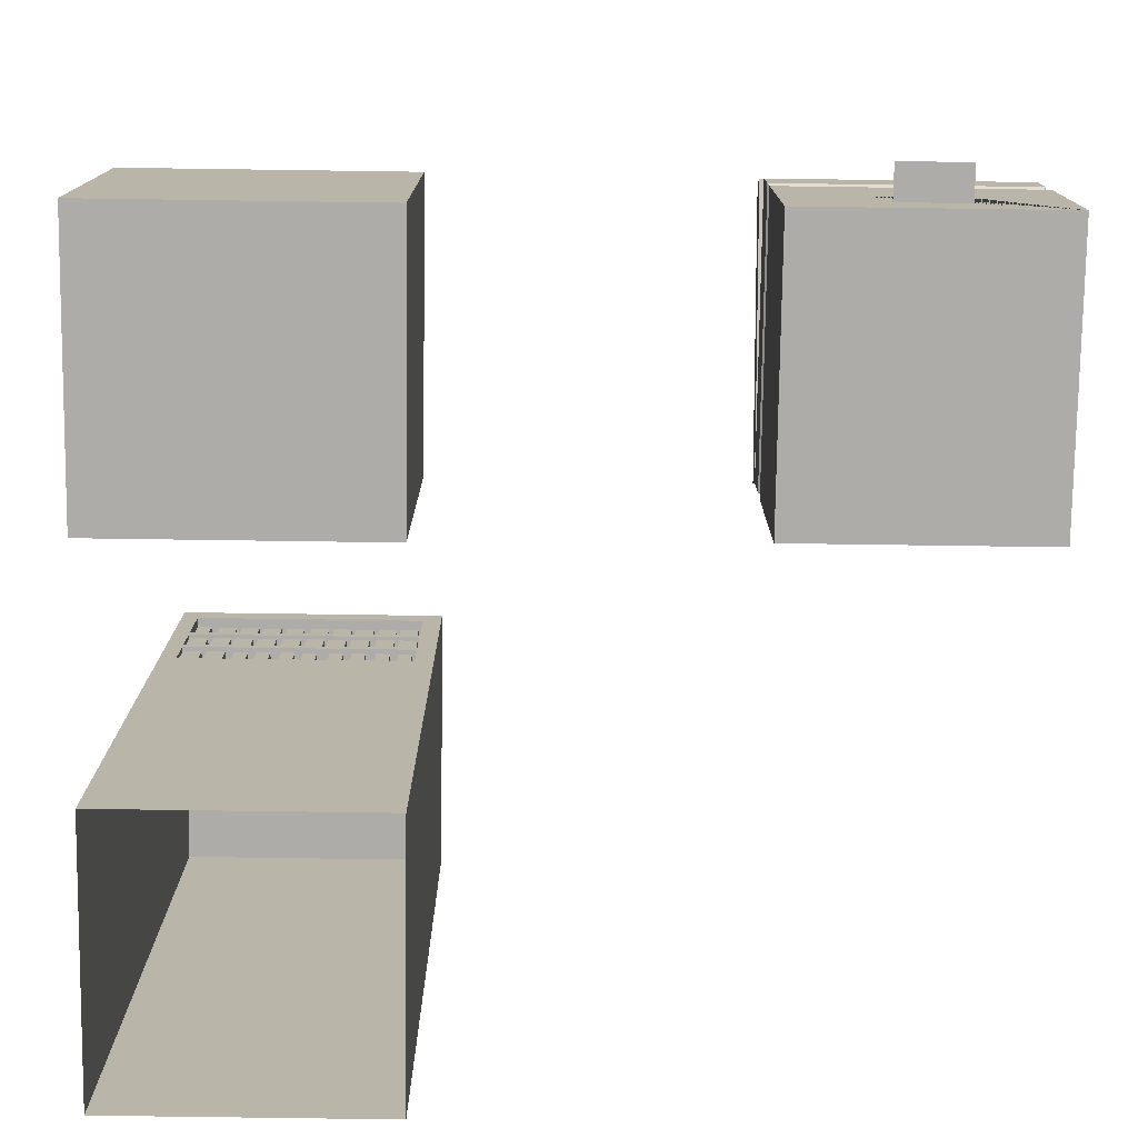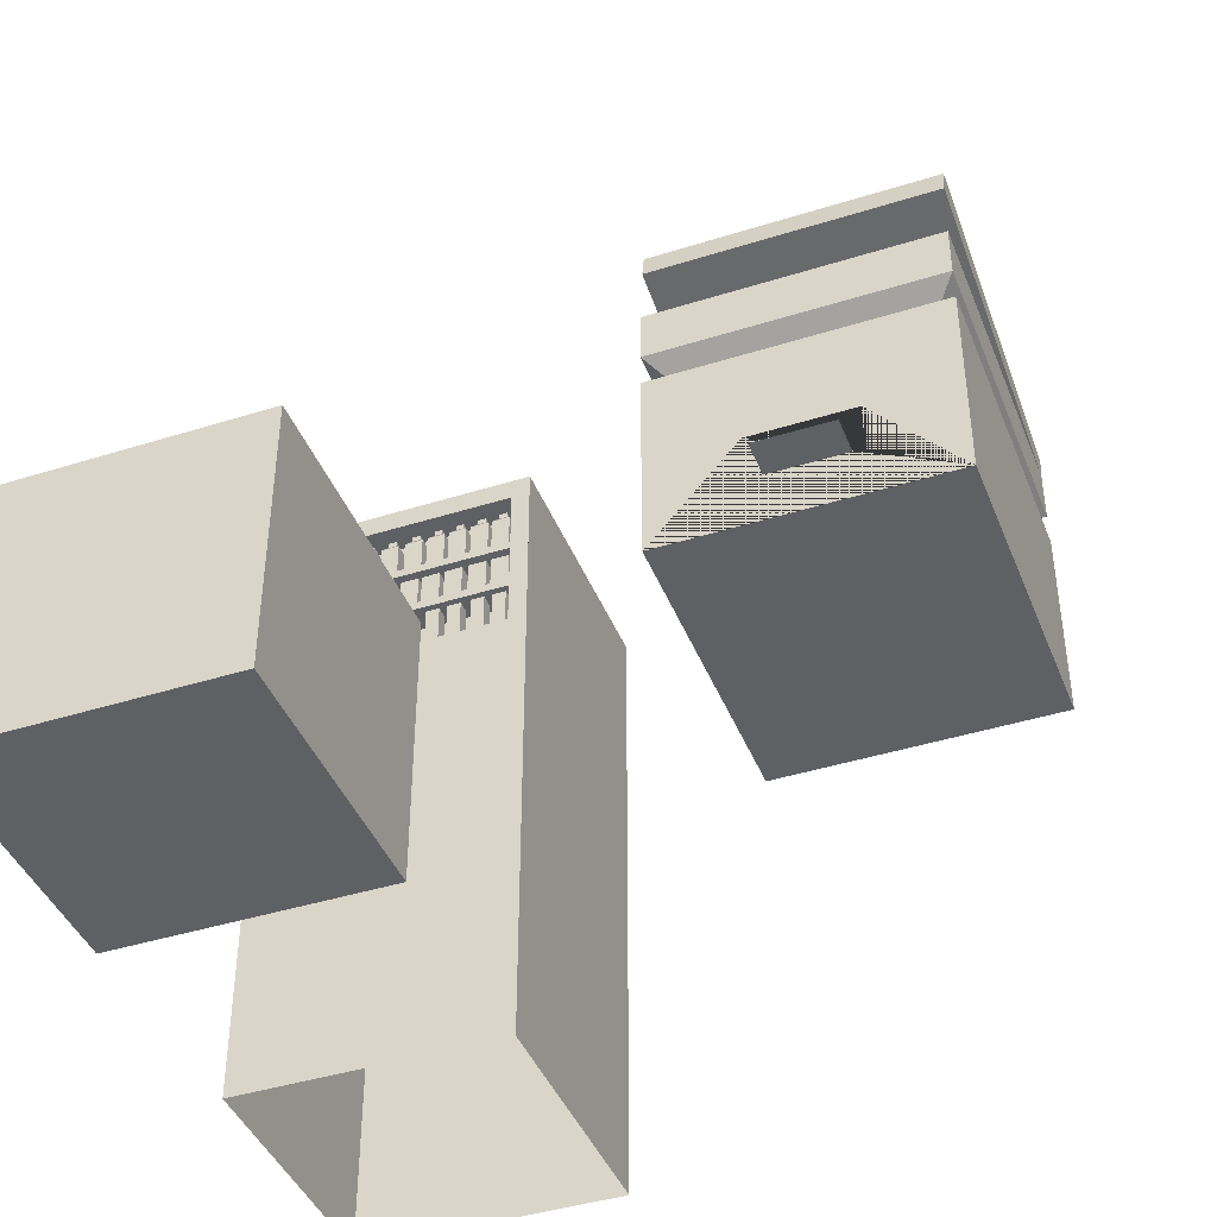
<metadata>
{"format":"obj","ext":"obj","renderer":"f3d","projection":"perspective","resolution":1024,"background":"white","views":[{"elev":-76.7,"azim":-0.8,"up":"+Y"},{"elev":-42.2,"azim":20.7,"up":"+Y"}]}
</metadata>
<code>
g default
v -0.5 -0.5 -1.339
v 0.5 -0.5 -1.339
v -0.5 1.919 -1.339
v 0.5 1.919 -1.339
v -0.5 1.919 -2.339
v 0.5 1.919 -2.339
v -0.5 -0.5 -2.339
v 0.5 -0.5 -2.339
v -0.4385 1.205 -1.339
v 0.4301 1.205 -1.339
v 0.4301 1.836 -1.339
v -0.4385 1.836 -1.339
v -0.4385 1.836 -1.45
v 0.413 1.244 -1.354
v 0.3612 1.244 -1.354
v 0.3612 1.396 -1.354
v 0.413 1.396 -1.354
v 0.3614 1.396 -1.406
v 0.4132 1.396 -1.406
v 0.3614 1.244 -1.406
v 0.4132 1.244 -1.406
v -0.4385 1.586 -1.339
v 0.4301 1.586 -1.339
v -0.4385 1.405 -1.339
v 0.4301 1.405 -1.339
v -0.4385 1.618 -1.339
v 0.4301 1.618 -1.339
v -0.4385 1.246 -1.339
v 0.4301 1.246 -1.339
v -0.4385 1.438 -1.339
v 0.4301 1.438 -1.339
v -0.4385 1.836 -1.555
v 0.4301 1.836 -1.445
v -0.4385 1.836 -1.445
v -0.4385 1.618 -1.445
v 0.4301 1.618 -1.445
v -0.4385 1.438 -1.445
v 0.4301 1.438 -1.445
v 0.4301 1.586 -1.445
v -0.4385 1.586 -1.445
v -0.4385 1.246 -1.445
v 0.4301 1.246 -1.445
v 0.4301 1.405 -1.445
v -0.4385 1.405 -1.445
v -0.4316 1.435 -1.345
v -0.4316 1.559 -1.345
v -0.3622 1.559 -1.345
v -0.3622 1.435 -1.345
v -0.4319 1.559 -1.414
v -0.3625 1.559 -1.415
v -0.4319 1.435 -1.414
v -0.3625 1.435 -1.415
v -0.2752 1.435 -1.345
v -0.3445 1.435 -1.345
v -0.3445 1.559 -1.345
v -0.2752 1.559 -1.345
v -0.3442 1.559 -1.415
v -0.2749 1.559 -1.414
v -0.3442 1.435 -1.415
v -0.2749 1.435 -1.414
v -0.1054 1.435 -1.345
v -0.1748 1.435 -1.345
v -0.1748 1.559 -1.345
v -0.1054 1.559 -1.345
v -0.1745 1.559 -1.415
v -0.1051 1.559 -1.414
v -0.1745 1.435 -1.415
v -0.1051 1.435 -1.414
v -0.2619 1.435 -1.345
v -0.2619 1.559 -1.345
v -0.1925 1.559 -1.345
v -0.1925 1.435 -1.345
v -0.2622 1.559 -1.414
v -0.1928 1.559 -1.415
v -0.2622 1.435 -1.414
v -0.1928 1.435 -1.415
v 0.2443 1.435 -1.345
v 0.1749 1.435 -1.345
v 0.1749 1.559 -1.345
v 0.2443 1.559 -1.345
v 0.1752 1.559 -1.415
v 0.2446 1.559 -1.414
v 0.1752 1.435 -1.415
v 0.2446 1.435 -1.414
v 0.08783 1.435 -1.345
v 0.08783 1.559 -1.345
v 0.1572 1.559 -1.345
v 0.1572 1.435 -1.345
v 0.08752 1.559 -1.414
v 0.1569 1.559 -1.415
v 0.08752 1.435 -1.414
v 0.1569 1.435 -1.415
v -0.0819 1.435 -1.345
v -0.0819 1.559 -1.345
v -0.01254 1.559 -1.345
v -0.01254 1.435 -1.345
v -0.08221 1.559 -1.414
v -0.01285 1.559 -1.415
v -0.08221 1.435 -1.414
v -0.01285 1.435 -1.415
v 0.07453 1.435 -1.345
v 0.005167 1.435 -1.345
v 0.005167 1.559 -1.345
v 0.07453 1.559 -1.345
v 0.005476 1.559 -1.415
v 0.07484 1.559 -1.414
v 0.005476 1.435 -1.415
v 0.07484 1.435 -1.414
v 0.2678 1.435 -1.345
v 0.2678 1.559 -1.345
v 0.3372 1.559 -1.345
v 0.3372 1.435 -1.345
v 0.2675 1.559 -1.414
v 0.3369 1.559 -1.415
v 0.2675 1.435 -1.414
v 0.3369 1.435 -1.415
v 0.4243 1.435 -1.345
v 0.3549 1.435 -1.345
v 0.3549 1.559 -1.345
v 0.4243 1.559 -1.345
v 0.3552 1.559 -1.415
v 0.4246 1.559 -1.414
v 0.3552 1.435 -1.415
v 0.4246 1.435 -1.414
v 0.2789 1.244 -1.354
v 0.2789 1.396 -1.354
v 0.3307 1.396 -1.354
v 0.3307 1.244 -1.354
v 0.2787 1.396 -1.406
v 0.3305 1.396 -1.406
v 0.2787 1.244 -1.406
v 0.3305 1.244 -1.406
v 0.1065 1.244 -1.354
v 0.1065 1.396 -1.354
v 0.1583 1.396 -1.354
v 0.1583 1.244 -1.354
v 0.1063 1.396 -1.406
v 0.1581 1.396 -1.406
v 0.1063 1.244 -1.406
v 0.1581 1.244 -1.406
v 0.2406 1.244 -1.354
v 0.1888 1.244 -1.354
v 0.1888 1.396 -1.354
v 0.2406 1.396 -1.354
v 0.189 1.396 -1.406
v 0.2408 1.396 -1.406
v 0.189 1.244 -1.406
v 0.2408 1.244 -1.406
v -0.2454 1.244 -1.354
v -0.2454 1.396 -1.354
v -0.1936 1.396 -1.354
v -0.1936 1.244 -1.354
v -0.2457 1.396 -1.406
v -0.1939 1.396 -1.406
v -0.2457 1.244 -1.406
v -0.1939 1.244 -1.406
v -0.1114 1.244 -1.354
v -0.1632 1.244 -1.354
v -0.1632 1.396 -1.354
v -0.1114 1.396 -1.354
v -0.1629 1.396 -1.406
v -0.1111 1.396 -1.406
v -0.1629 1.244 -1.406
v -0.1111 1.244 -1.406
v 0.06104 1.244 -1.354
v 0.009237 1.244 -1.354
v 0.009237 1.396 -1.354
v 0.06104 1.396 -1.354
v 0.009467 1.396 -1.406
v 0.06127 1.396 -1.406
v 0.009467 1.244 -1.406
v 0.06127 1.244 -1.406
v -0.07305 1.244 -1.354
v -0.07305 1.396 -1.354
v -0.02125 1.396 -1.354
v -0.02125 1.244 -1.354
v -0.07328 1.396 -1.406
v -0.02148 1.396 -1.406
v -0.07328 1.244 -1.406
v -0.02148 1.244 -1.406
v -0.2752 1.244 -1.345
v -0.3445 1.244 -1.345
v -0.3445 1.369 -1.345
v -0.2752 1.369 -1.345
v -0.3442 1.369 -1.415
v -0.2749 1.369 -1.414
v -0.3442 1.244 -1.415
v -0.2749 1.244 -1.414
v -0.4316 1.244 -1.345
v -0.4316 1.369 -1.345
v -0.3622 1.369 -1.345
v -0.3622 1.244 -1.345
v -0.4319 1.369 -1.414
v -0.3625 1.369 -1.415
v -0.4319 1.244 -1.414
v -0.3625 1.244 -1.415
v -0.4279 1.615 -1.354
v -0.4279 1.767 -1.354
v -0.3761 1.767 -1.354
v -0.3761 1.615 -1.354
v -0.4281 1.767 -1.406
v -0.3763 1.767 -1.406
v -0.4281 1.615 -1.406
v -0.3763 1.615 -1.406
v -0.2781 1.615 -1.357
v -0.3462 1.615 -1.358
v -0.3462 1.761 -1.358
v -0.2781 1.761 -1.357
v -0.3459 1.761 -1.426
v -0.2778 1.761 -1.425
v -0.3459 1.615 -1.426
v -0.2778 1.615 -1.425
v -0.2967 1.784 -1.407
v -0.2968 1.784 -1.376
v -0.3272 1.784 -1.407
v -0.3274 1.784 -1.376
v -0.2967 1.804 -1.407
v -0.2968 1.804 -1.376
v -0.3272 1.804 -1.407
v -0.3274 1.804 -1.376
v -0.2592 1.615 -1.357
v -0.2592 1.761 -1.357
v -0.1911 1.761 -1.358
v -0.1911 1.615 -1.358
v -0.2405 1.804 -1.376
v -0.2407 1.804 -1.407
v -0.2101 1.804 -1.407
v -0.21 1.804 -1.376
v -0.2595 1.761 -1.425
v -0.2595 1.615 -1.425
v -0.1914 1.615 -1.426
v -0.1914 1.761 -1.426
v -0.2407 1.784 -1.407
v -0.2405 1.784 -1.376
v -0.2101 1.784 -1.407
v -0.21 1.784 -1.376
v -0.08735 1.615 -1.357
v -0.08735 1.761 -1.357
v -0.01926 1.761 -1.358
v -0.01926 1.615 -1.358
v -0.06867 1.804 -1.376
v -0.06881 1.804 -1.407
v -0.03824 1.804 -1.407
v -0.03811 1.804 -1.376
v -0.08765 1.761 -1.425
v -0.08765 1.615 -1.425
v -0.01957 1.615 -1.426
v -0.01957 1.761 -1.426
v -0.06881 1.784 -1.407
v -0.06867 1.784 -1.376
v -0.03824 1.784 -1.407
v -0.03811 1.784 -1.376
v -0.1063 1.615 -1.357
v -0.1743 1.615 -1.358
v -0.1743 1.761 -1.358
v -0.1063 1.761 -1.357
v -0.1249 1.804 -1.376
v -0.1555 1.804 -1.376
v -0.1554 1.804 -1.407
v -0.1248 1.804 -1.407
v -0.106 1.761 -1.425
v -0.174 1.761 -1.426
v -0.174 1.615 -1.426
v -0.106 1.615 -1.425
v -0.1249 1.784 -1.376
v -0.1248 1.784 -1.407
v -0.1554 1.784 -1.407
v -0.1555 1.784 -1.376
v 0.4164 1.615 -1.357
v 0.3484 1.615 -1.358
v 0.3484 1.761 -1.358
v 0.4164 1.761 -1.357
v 0.3978 1.804 -1.376
v 0.3672 1.804 -1.376
v 0.3673 1.804 -1.407
v 0.3979 1.804 -1.407
v 0.4168 1.761 -1.425
v 0.3487 1.761 -1.426
v 0.3487 1.615 -1.426
v 0.4168 1.615 -1.425
v 0.3978 1.784 -1.376
v 0.3979 1.784 -1.407
v 0.3673 1.784 -1.407
v 0.3672 1.784 -1.376
v 0.2662 1.615 -1.357
v 0.2662 1.761 -1.357
v 0.3343 1.761 -1.358
v 0.3343 1.615 -1.358
v 0.2849 1.804 -1.376
v 0.2847 1.804 -1.407
v 0.3153 1.804 -1.407
v 0.3154 1.804 -1.376
v 0.2659 1.761 -1.425
v 0.2659 1.615 -1.425
v 0.334 1.615 -1.426
v 0.334 1.761 -1.426
v 0.2847 1.784 -1.407
v 0.2849 1.784 -1.376
v 0.3153 1.784 -1.407
v 0.3154 1.784 -1.376
v 0.2473 1.615 -1.357
v 0.1792 1.615 -1.358
v 0.1792 1.761 -1.358
v 0.2473 1.761 -1.357
v 0.2286 1.804 -1.376
v 0.1981 1.804 -1.376
v 0.1982 1.804 -1.407
v 0.2288 1.804 -1.407
v 0.2476 1.761 -1.425
v 0.1795 1.761 -1.426
v 0.1795 1.615 -1.426
v 0.2476 1.615 -1.425
v 0.2286 1.784 -1.376
v 0.2288 1.784 -1.407
v 0.1982 1.784 -1.407
v 0.1981 1.784 -1.376
v 0.07544 1.615 -1.357
v 0.007357 1.615 -1.358
v 0.007357 1.761 -1.358
v 0.07544 1.761 -1.357
v 0.05677 1.804 -1.376
v 0.0262 1.804 -1.376
v 0.02634 1.804 -1.407
v 0.0569 1.804 -1.407
v 0.07575 1.761 -1.425
v 0.00766 1.761 -1.426
v 0.00766 1.615 -1.426
v 0.07575 1.615 -1.425
v 0.05677 1.784 -1.376
v 0.0569 1.784 -1.407
v 0.02634 1.784 -1.407
v 0.0262 1.784 -1.376
v 0.09435 1.615 -1.357
v 0.09435 1.761 -1.357
v 0.1624 1.761 -1.358
v 0.1624 1.615 -1.358
v 0.113 1.804 -1.376
v 0.1129 1.804 -1.407
v 0.1435 1.804 -1.407
v 0.1436 1.804 -1.376
v 0.09405 1.761 -1.425
v 0.09405 1.615 -1.425
v 0.1621 1.615 -1.426
v 0.1621 1.761 -1.426
v 0.1129 1.784 -1.407
v 0.113 1.784 -1.376
v 0.1435 1.784 -1.407
v 0.1436 1.784 -1.376
v -0.5 0.7094 -1.339
v 0.5 0.7094 -1.339
g group1
f 3 4 6 5
f 5 6 8 7
f 2 8 6 4 350
f 7 1 349 3 5
f 1 2 10 9
f 10 350 4 11 27 23 31 25 29
f 4 3 12 11
f 9 349 1
f 14 17 16 15
f 17 19 18 16
f 15 16 18 20
f 21 19 17 14
f 22 23 27 26
f 10 29 28 9
f 24 25 31 30
f 13 12 34 32
f 12 26 35 34
f 26 27 36 35
f 27 11 33 36
f 30 31 38 37
f 31 23 39 38
f 23 22 40 39
f 22 30 37 40
f 28 29 42 41
f 29 25 43 42
f 25 24 44 43
f 24 28 41 44
f 45 48 47 46
f 46 47 50 49
f 48 52 50 47
f 51 45 46 49
f 53 56 55 54
f 56 58 57 55
f 54 55 57 59
f 60 58 56 53
f 61 64 63 62
f 64 66 65 63
f 62 63 65 67
f 68 66 64 61
f 69 72 71 70
f 70 71 74 73
f 72 76 74 71
f 75 69 70 73
f 77 80 79 78
f 80 82 81 79
f 78 79 81 83
f 84 82 80 77
f 85 88 87 86
f 86 87 90 89
f 88 92 90 87
f 91 85 86 89
f 93 96 95 94
f 94 95 98 97
f 96 100 98 95
f 99 93 94 97
f 101 104 103 102
f 104 106 105 103
f 102 103 105 107
f 108 106 104 101
f 109 112 111 110
f 110 111 114 113
f 112 116 114 111
f 115 109 110 113
f 117 120 119 118
f 120 122 121 119
f 118 119 121 123
f 124 122 120 117
f 125 128 127 126
f 126 127 130 129
f 128 132 130 127
f 131 125 126 129
f 133 136 135 134
f 134 135 138 137
f 136 140 138 135
f 139 133 134 137
f 141 144 143 142
f 144 146 145 143
f 142 143 145 147
f 148 146 144 141
f 149 152 151 150
f 150 151 154 153
f 152 156 154 151
f 155 149 150 153
f 157 160 159 158
f 160 162 161 159
f 158 159 161 163
f 164 162 160 157
f 165 168 167 166
f 168 170 169 167
f 166 167 169 171
f 172 170 168 165
f 173 176 175 174
f 174 175 178 177
f 176 180 178 175
f 179 173 174 177
f 181 184 183 182
f 184 186 185 183
f 182 183 185 187
f 188 186 184 181
f 189 192 191 190
f 190 191 194 193
f 192 196 194 191
f 195 189 190 193
f 197 200 199 198
f 198 199 202 201
f 200 204 202 199
f 203 197 198 201
f 205 208 207 206
f 218 217 219 220
f 206 207 209 211
f 212 210 208 205
f 208 210 213 214
f 209 207 216 215
f 207 208 214 216
f 214 213 217 218
f 215 216 220 219
f 216 214 218 220
f 221 224 223 222
f 225 228 227 226
f 224 231 232 223
f 230 221 222 229
f 222 234 233 229
f 232 235 236 223
f 223 236 234 222
f 234 225 226 233
f 235 227 228 236
f 236 228 225 234
f 237 240 239 238
f 241 244 243 242
f 240 247 248 239
f 246 237 238 245
f 238 250 249 245
f 248 251 252 239
f 239 252 250 238
f 250 241 242 249
f 251 243 244 252
f 252 244 241 250
f 253 256 255 254
f 257 260 259 258
f 254 255 262 263
f 264 261 256 253
f 256 261 266 265
f 262 255 268 267
f 255 256 265 268
f 265 266 260 257
f 267 268 258 259
f 268 265 257 258
f 269 272 271 270
f 273 276 275 274
f 270 271 278 279
f 280 277 272 269
f 272 277 282 281
f 278 271 284 283
f 271 272 281 284
f 281 282 276 273
f 283 284 274 275
f 284 281 273 274
f 285 288 287 286
f 289 292 291 290
f 288 295 296 287
f 294 285 286 293
f 286 298 297 293
f 296 299 300 287
f 287 300 298 286
f 298 289 290 297
f 299 291 292 300
f 300 292 289 298
f 301 304 303 302
f 305 308 307 306
f 302 303 310 311
f 312 309 304 301
f 304 309 314 313
f 310 303 316 315
f 303 304 313 316
f 313 314 308 305
f 315 316 306 307
f 316 313 305 306
f 317 320 319 318
f 321 324 323 322
f 318 319 326 327
f 328 325 320 317
f 320 325 330 329
f 326 319 332 331
f 319 320 329 332
f 329 330 324 321
f 331 332 322 323
f 332 329 321 322
f 333 336 335 334
f 337 340 339 338
f 336 343 344 335
f 342 333 334 341
f 334 346 345 341
f 344 347 348 335
f 335 348 346 334
f 346 337 338 345
f 347 339 340 348
f 348 340 337 346
f 12 13 33 11
f 41 42 33 13
f 3 349 9 28 24 30 22 26 12
f 2 350 10
g default
v 1.933 0.5568 -0.1621
v 2.169 0.56 -0.1162
v 1.995 0.5348 -0.4754
v 2.23 0.538 -0.4295
v 1.591 -0.4402 0.5
v 2.472 -0.4402 0.5
v 1.591 0.1836 0.5
v 2.472 0.1836 0.5
v 1.591 0.1836 -0.5
v 2.472 0.1836 -0.5
v 1.591 -0.4402 -0.5
v 2.472 -0.4402 -0.5
v 1.658 0.2322 0.4239
v 2.405 0.2322 0.4239
v 2.405 0.2322 -0.4239
v 1.658 0.2322 -0.4239
v 1.592 0.2864 0.4992
v 2.471 0.2864 0.4992
v 2.471 0.2864 -0.4992
v 1.592 0.2864 -0.4992
v 1.592 0.4463 0.4992
v 2.471 0.4463 0.4992
v 2.471 0.4463 -0.4992
v 1.592 0.4463 -0.4992
v 1.592 0.7292 0.4619
v 2.471 0.7292 0.4619
v 2.471 0.5279 -0.516
v 1.592 0.5279 -0.516
v 1.592 0.6477 0.4787
v 2.471 0.6477 0.4787
v 2.471 0.4463 -0.4992
v 1.592 0.4463 -0.4992
v 2.471 0.6286 -0.02705
v 1.592 0.6286 -0.02705
v 2.251 0.6286 -0.02705
v 2.251 0.5279 -0.516
v 1.812 0.5279 -0.516
v 1.812 0.6286 -0.02705
v 2.251 0.5613 -0.0269
v 2.251 0.5279 -0.516
v 1.812 0.5279 -0.516
v 1.812 0.5613 -0.0269
v 1.868 -0.1283 0.5
v 2.195 -0.1283 0.5
v 1.868 -0.2842 0.5
v 2.195 -0.2842 0.5
v 1.868 -0.1283 0.298
v 1.868 -0.2842 0.298
v 2.195 -0.2842 0.298
v 2.195 -0.1283 0.298
v 1.894 0.5683 -0.1162
v 1.833 0.5463 -0.4295
v 2.068 0.5432 -0.4754
v 2.13 0.5652 -0.1621
v 2.102 0.4499 0.4656
v 1.866 0.4494 0.4192
v 1.928 0.4488 0.1052
v 2.164 0.4493 0.1516
v 1.922 -0.2814 0.6208
v 1.921 -0.282 0.3008
v 2.161 -0.2825 0.3002
v 2.162 -0.2819 0.6202
g pPlane2
f 352 354 353 351
f 356 358 357 355 393 394 396 395
f 375 376 383 385 388 384
f 359 360 362 361
f 361 362 356 355
f 358 356 362 360
f 361 355 357 359
f 357 358 364 363
f 358 360 365 364
f 360 359 366 365
f 359 357 363 366
f 363 364 368 367
f 364 365 369 368
f 365 366 370 369
f 366 363 367 370
f 379 380 376 375
f 380 381 377 383 376
f 381 382 378 387 386 377
f 382 379 375 384 378
f 367 368 372 371
f 368 369 373 372
f 369 370 374 373
f 370 367 371 374
f 373 374 382 381
f 372 373 374 371
f 381 380 379 382
f 389 390 391 392
f 386 385 383 377
f 384 388 387 378
f 385 386 390 389
f 386 387 391 390
f 387 388 392 391
f 389 392 388 385
f 398 399 400 397
f 393 395 398 397
f 398 395 396 399
f 396 394 400 399
f 397 400 394 393
f 401 404 403 402
f 405 408 407 406
f 409 412 411 410
g default
v 0.3336 -0.5 0.3563
v 0.3729 -0.5 0.3563
v 0.3336 -0.4874 0.3562
v 0.3729 -0.4874 0.3562
v 0.3336 -0.4912 0.3021
v 0.3729 -0.4912 0.3021
v 0.3336 -0.5 0.3019
v 0.3729 -0.5 0.3019
v -0.25 -0.5 0.15
v 0.25 -0.5 0.15
v -0.25 -0.4928 0.15
v 0.25 -0.4928 0.15
v -0.25 -0.4928 -0.15
v 0.25 -0.4928 -0.15
v -0.25 -0.5 -0.15
v 0.25 -0.5 -0.15
v -0.01615 -0.4533 -0.04256
v 0.01615 -0.4533 -0.04256
v 0.01615 -0.4533 -0.07281
v -0.01615 -0.4533 -0.07281
v -0.02647 -0.09542 -0.04587
v 0.02647 -0.09542 -0.04587
v 0.01615 -0.05201 -0.07281
v -0.01615 -0.05201 -0.07281
v -0.07861 -0.0754 -0.02701
v 0.07861 -0.0754 -0.02701
v 0.07861 0.06956 -0.02701
v -0.07861 0.06956 -0.02701
v -0.4777 -0.3633 0.0146
v 0.4777 -0.3633 0.0146
v 0.4777 0.3669 0.01061
v -0.4777 0.3669 0.01061
v -0.4777 -0.3627 0.05509
v 0.4777 -0.3627 0.05509
v 0.4777 0.3675 0.0511
v -0.4777 0.3675 0.0511
v -0.1999 -0.5 0.4201
v 0.1999 -0.5 0.4201
v -0.1999 -0.4937 0.4196
v 0.1999 -0.4937 0.4196
v -0.1999 -0.4941 0.2387
v 0.1999 -0.4941 0.2387
v -0.1999 -0.5 0.2382
v 0.1999 -0.5 0.2382
g Computer1:pCube4
f 413 414 416 415
f 417 418 420 419
f 419 420 414 413
f 414 420 418 416
f 419 413 415 417
f 416 418 417 415
f 421 422 424 423
f 445 446 447 448
f 425 426 428 427
f 427 428 422 421
f 422 428 426 424
f 427 421 423 425
f 423 424 430 429
f 424 426 431 430
f 426 425 432 431
f 425 423 429 432
f 429 430 434 433
f 430 431 435 434
f 431 432 436 435
f 432 429 433 436
f 433 434 438 437
f 434 435 439 438
f 435 436 440 439
f 436 433 437 440
f 437 438 442 441
f 438 439 443 442
f 439 440 444 443
f 440 437 441 444
f 441 442 446 445
f 442 443 447 446
f 443 444 448 447
f 444 441 445 448
f 449 450 452 451
f 453 454 456 455
f 455 456 450 449
f 450 456 454 452
f 455 449 451 453
f 452 454 453 451
g default
v -0.5 -0.5 0.5
v 0.5 -0.5 0.5
v -0.5 0.5 0.5
v 0.5 0.5 0.5
v -0.5 0.5 -0.5
v 0.5 0.5 -0.5
v -0.5 -0.5 -0.5
v 0.5 -0.5 -0.5
g pCube6
f 457 458 460 459
f 459 460 462 461
f 461 462 464 463
f 463 464 458 457
f 458 464 462 460
f 463 457 459 461
g default
v 0.3336 -0.5 0.3563
v 0.3729 -0.5 0.3563
v 0.3336 -0.4874 0.3562
v 0.3729 -0.4874 0.3562
v 0.3336 -0.4912 0.3021
v 0.3729 -0.4912 0.3021
v 0.3336 -0.5 0.3019
v 0.3729 -0.5 0.3019
v -0.25 -0.5 0.15
v 0.25 -0.5 0.15
v -0.25 -0.4928 0.15
v 0.25 -0.4928 0.15
v -0.25 -0.4928 -0.15
v 0.25 -0.4928 -0.15
v -0.25 -0.5 -0.15
v 0.25 -0.5 -0.15
v -0.01615 -0.4533 -0.04256
v 0.01615 -0.4533 -0.04256
v 0.01615 -0.4533 -0.07281
v -0.01615 -0.4533 -0.07281
v -0.02647 -0.09542 -0.04587
v 0.02647 -0.09542 -0.04587
v 0.01615 -0.05201 -0.07281
v -0.01615 -0.05201 -0.07281
v -0.07861 -0.0754 -0.02701
v 0.07861 -0.0754 -0.02701
v 0.07861 0.06956 -0.02701
v -0.07861 0.06956 -0.02701
v -0.4777 -0.3633 0.0146
v 0.4777 -0.3633 0.0146
v 0.4777 0.3669 0.01061
v -0.4777 0.3669 0.01061
v -0.4777 -0.3627 0.05509
v 0.4777 -0.3627 0.05509
v 0.4777 0.3675 0.0511
v -0.4777 0.3675 0.0511
v -0.1999 -0.5 0.4201
v 0.1999 -0.5 0.4201
v -0.1999 -0.4937 0.4196
v 0.1999 -0.4937 0.4196
v -0.1999 -0.4941 0.2387
v 0.1999 -0.4941 0.2387
v -0.1999 -0.5 0.2382
v 0.1999 -0.5 0.2382
g Computer1:pCube4
f 465 466 468 467
f 469 470 472 471
f 471 472 466 465
f 466 472 470 468
f 471 465 467 469
f 468 470 469 467
f 473 474 476 475
f 497 498 499 500
f 477 478 480 479
f 479 480 474 473
f 474 480 478 476
f 479 473 475 477
f 475 476 482 481
f 476 478 483 482
f 478 477 484 483
f 477 475 481 484
f 481 482 486 485
f 482 483 487 486
f 483 484 488 487
f 484 481 485 488
f 485 486 490 489
f 486 487 491 490
f 487 488 492 491
f 488 485 489 492
f 489 490 494 493
f 490 491 495 494
f 491 492 496 495
f 492 489 493 496
f 493 494 498 497
f 494 495 499 498
f 495 496 500 499
f 496 493 497 500
f 501 502 504 503
f 505 506 508 507
f 507 508 502 501
f 502 508 506 504
f 507 501 503 505
f 504 506 505 503

</code>
